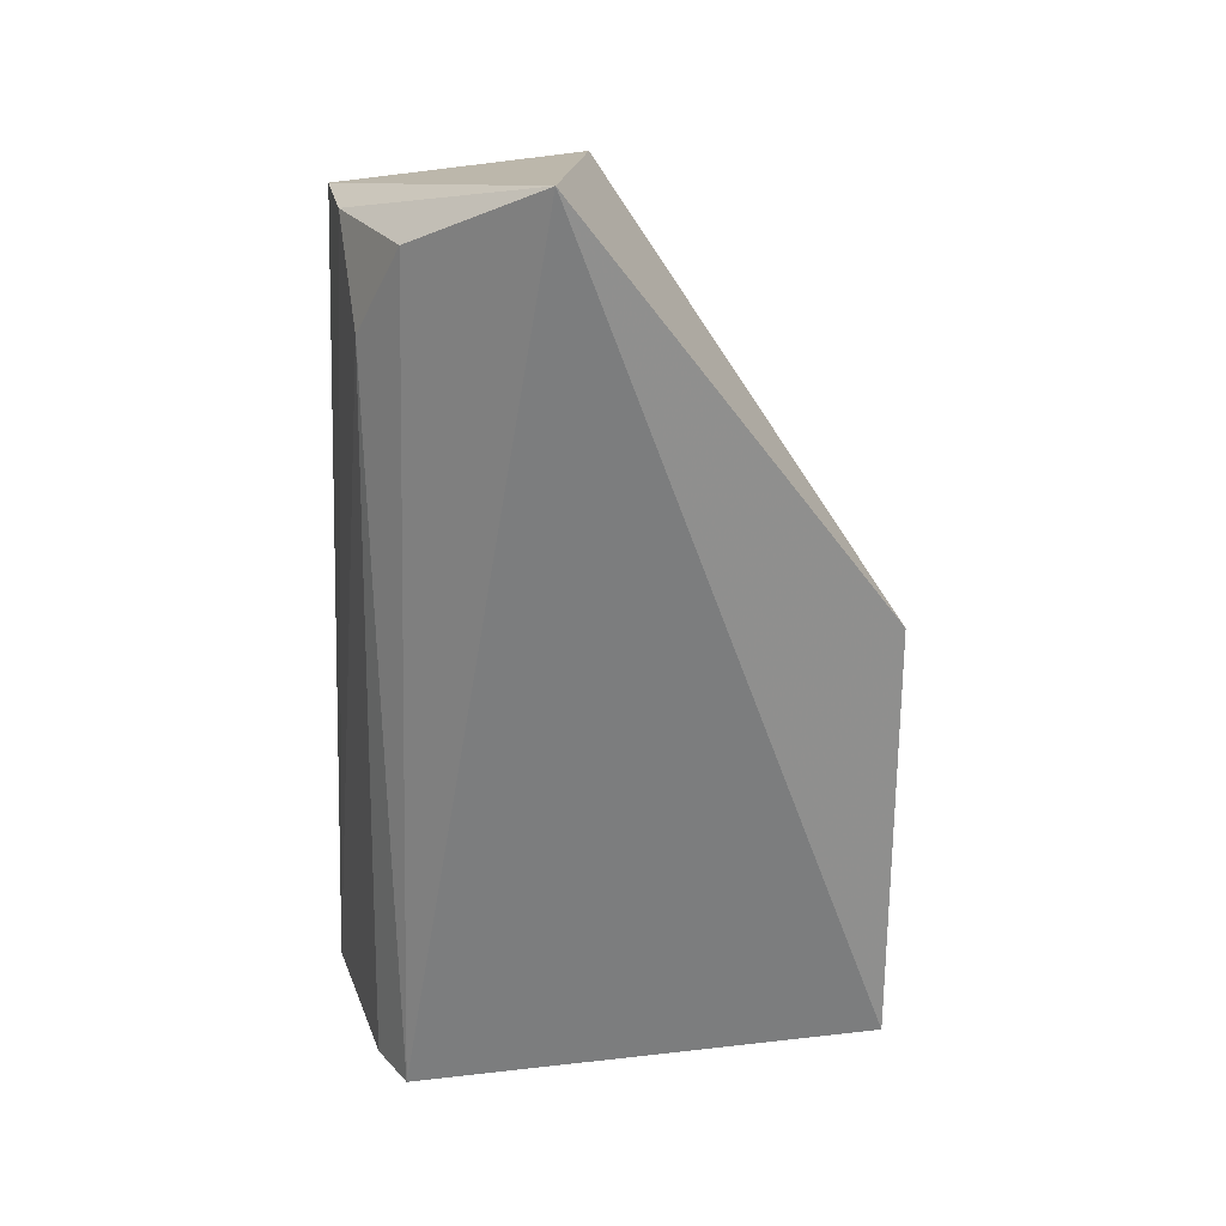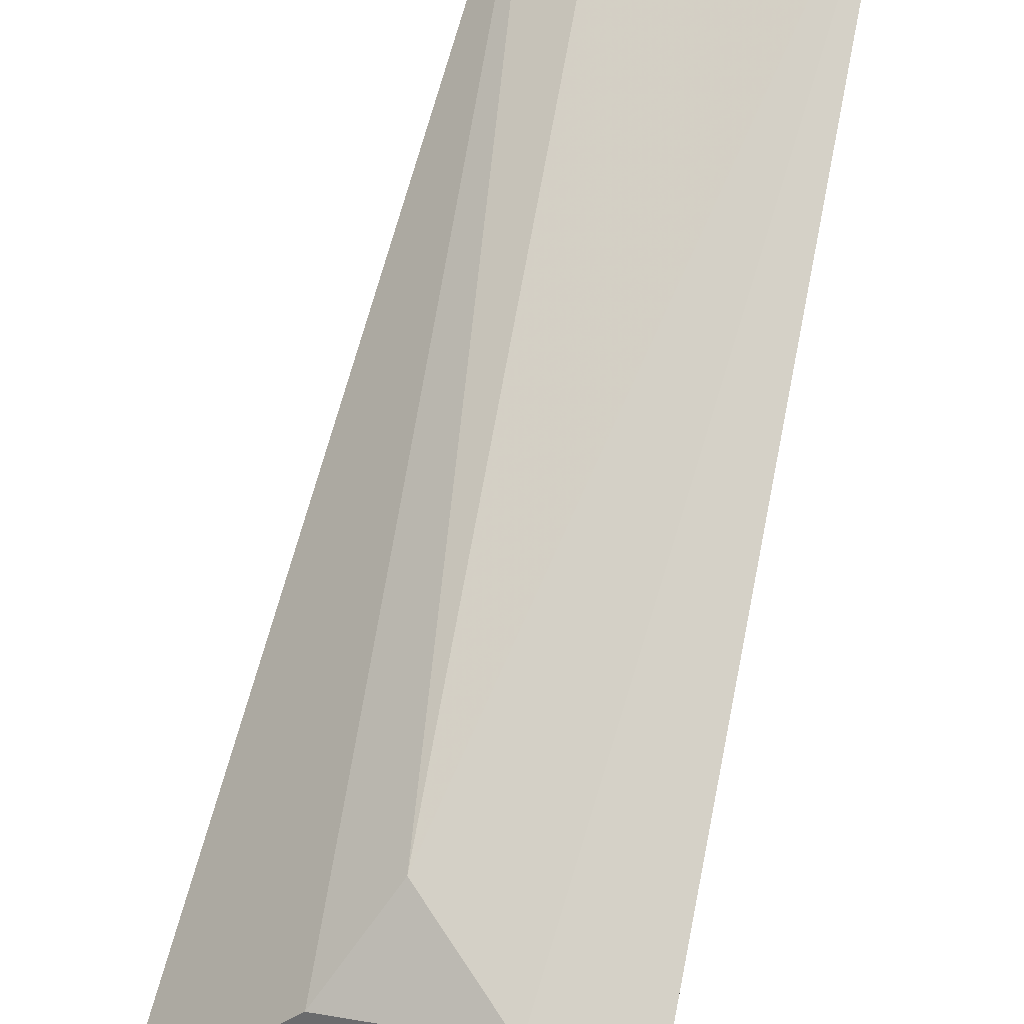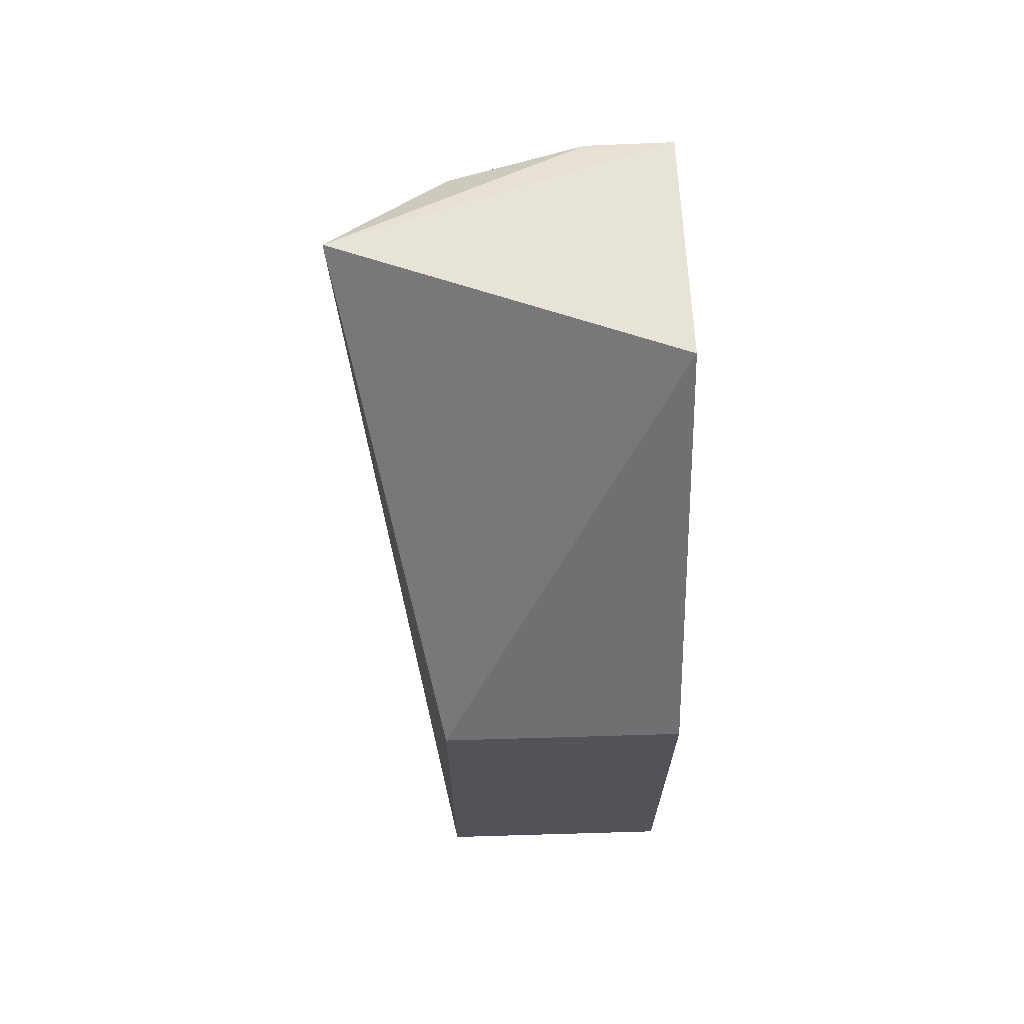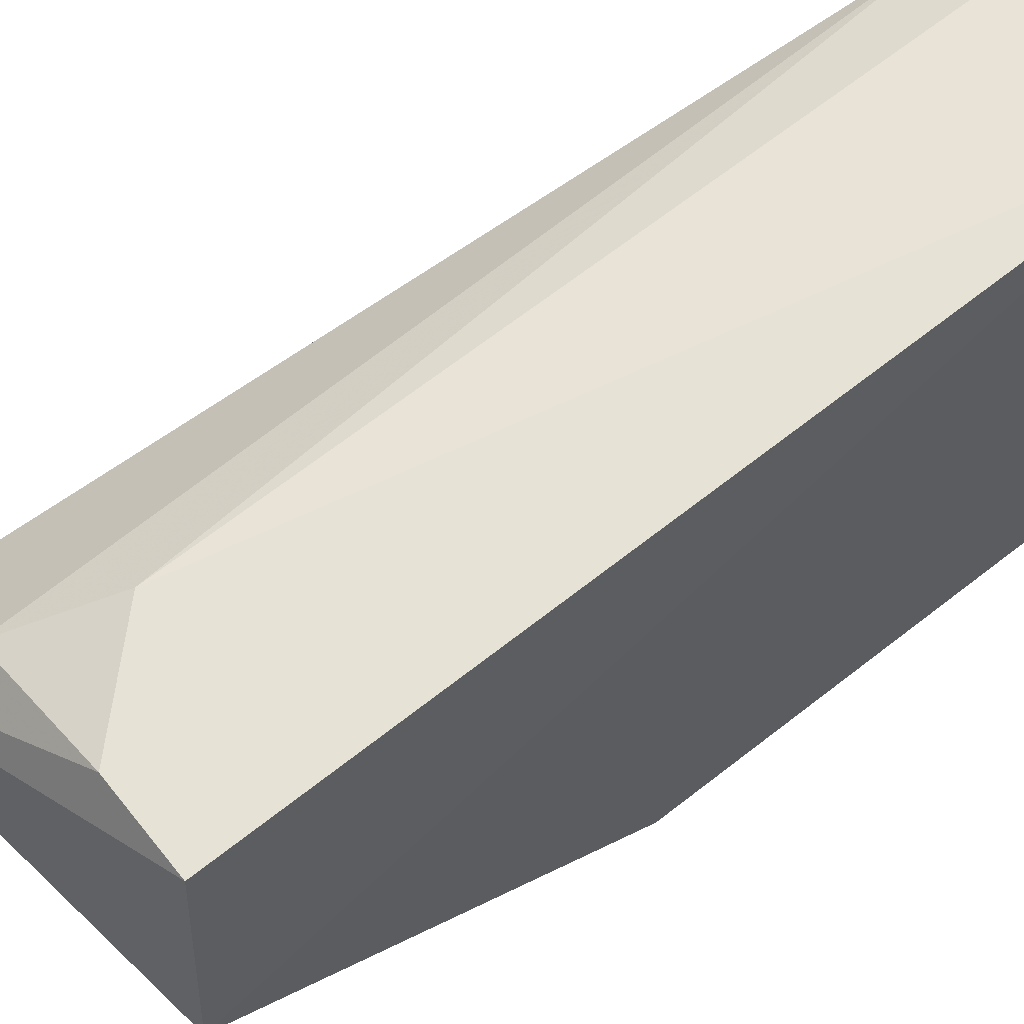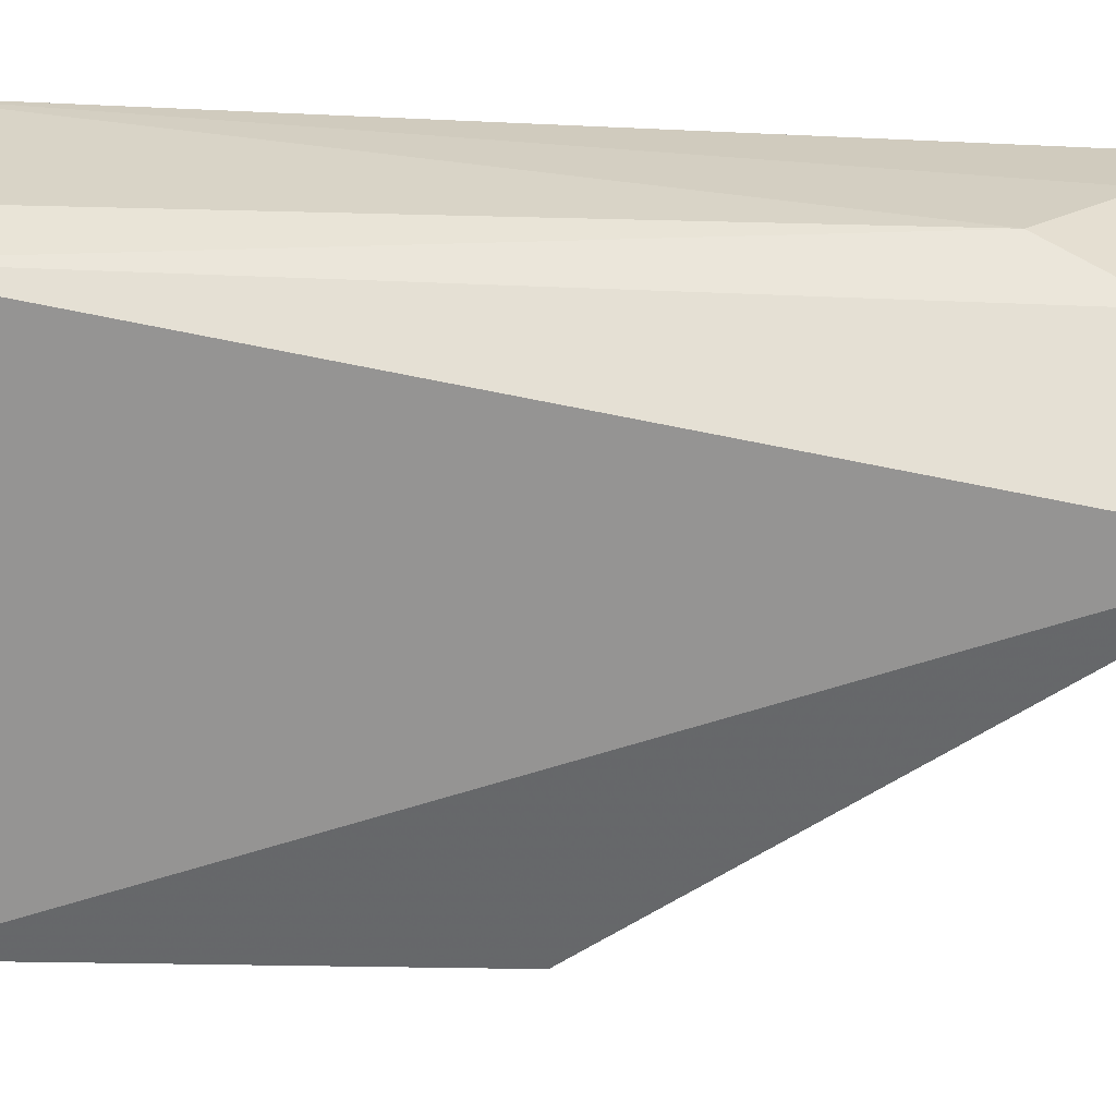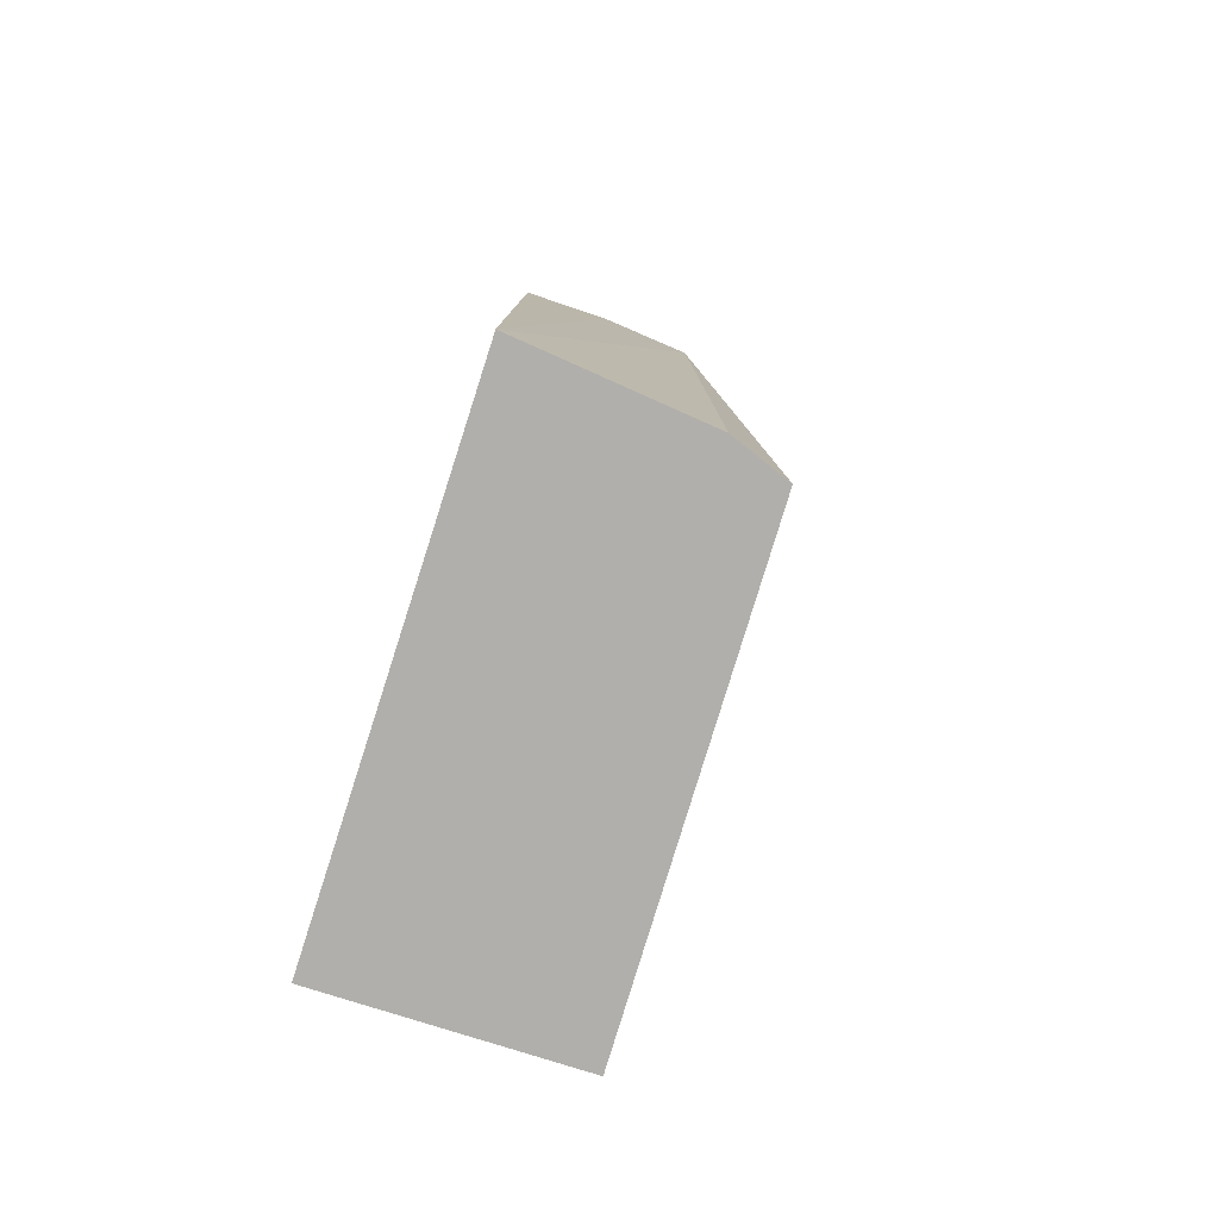
<metadata>
{"format":"obj","ext":"obj","renderer":"f3d","projection":"perspective","resolution":1024,"background":"white","views":[{"elev":25.1,"azim":-101.4,"up":"+Z"},{"elev":77.0,"azim":10.9,"up":"+Y"},{"elev":67.2,"azim":-1.7,"up":"+Z"},{"elev":62.1,"azim":51.3,"up":"+Y"},{"elev":22.3,"azim":-88.4,"up":"+Y"},{"elev":-78.2,"azim":162.3,"up":"+Z"}]}
</metadata>
<code>
v 0.01261 -0.01317 0.1439
v 0.01261 -0.01317 0.007576
v 0.01197 0.1454 0.007576
v -0.01566 0.136 0.26
v -0.09142 0.09047 0.2828
v 0.01122 0.1364 0.2601
v 0.01261 0.06259 0.2652
v -0.06314 -0.01317 0.007576
v -0.06067 0.1328 0.007576
v -0.06314 -0.01317 0.1439
v -0.04239 0.1354 0.233
v -0.05689 0.1244 0.2606
v -0.04364 0.1393 0.007576
f 6 3 4
f 6 4 5
f 7 1 2
f 7 2 3
f 7 3 6
f 7 6 5
f 8 2 1
f 8 3 2
f 9 8 5
f 9 3 8
f 10 7 5
f 10 1 7
f 10 8 1
f 10 5 8
f 11 4 3
f 12 11 9
f 12 9 5
f 12 5 4
f 12 4 11
f 13 11 3
f 13 3 9
f 13 9 11

</code>
